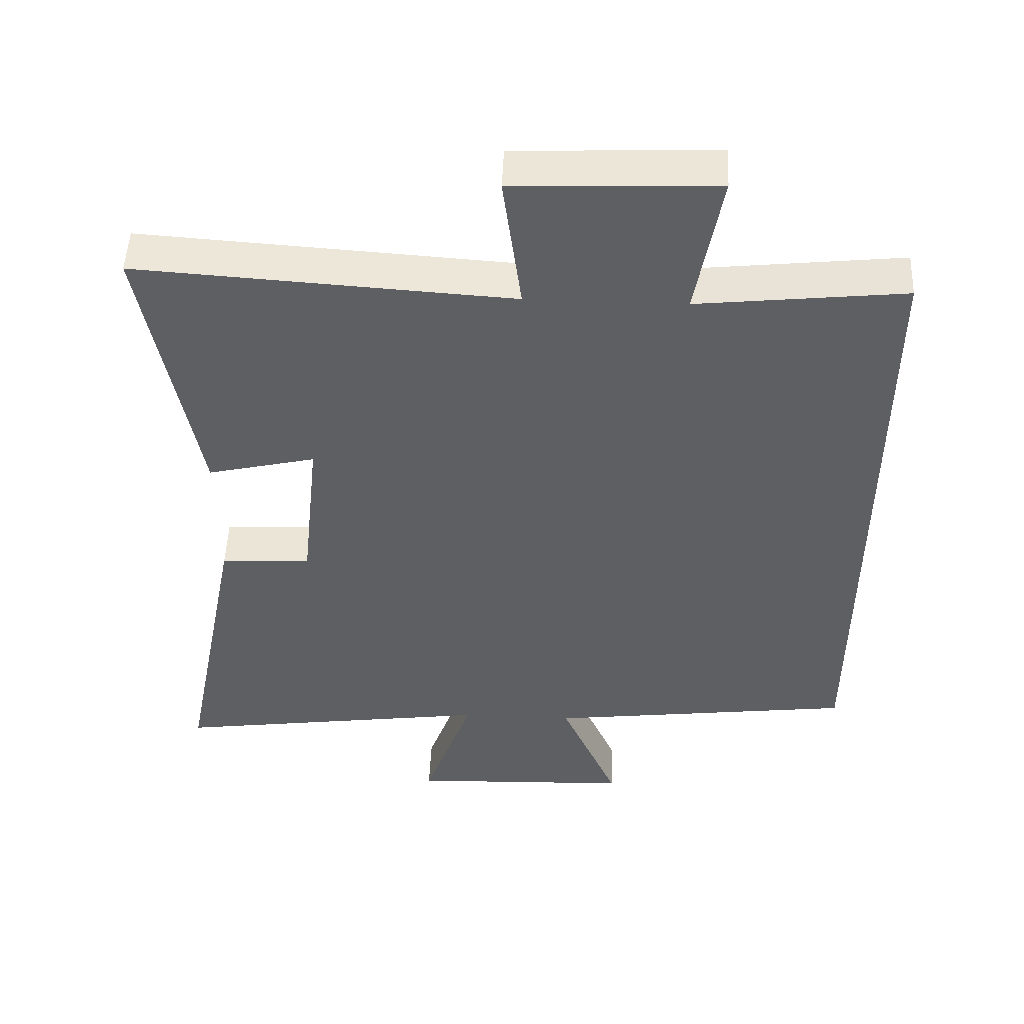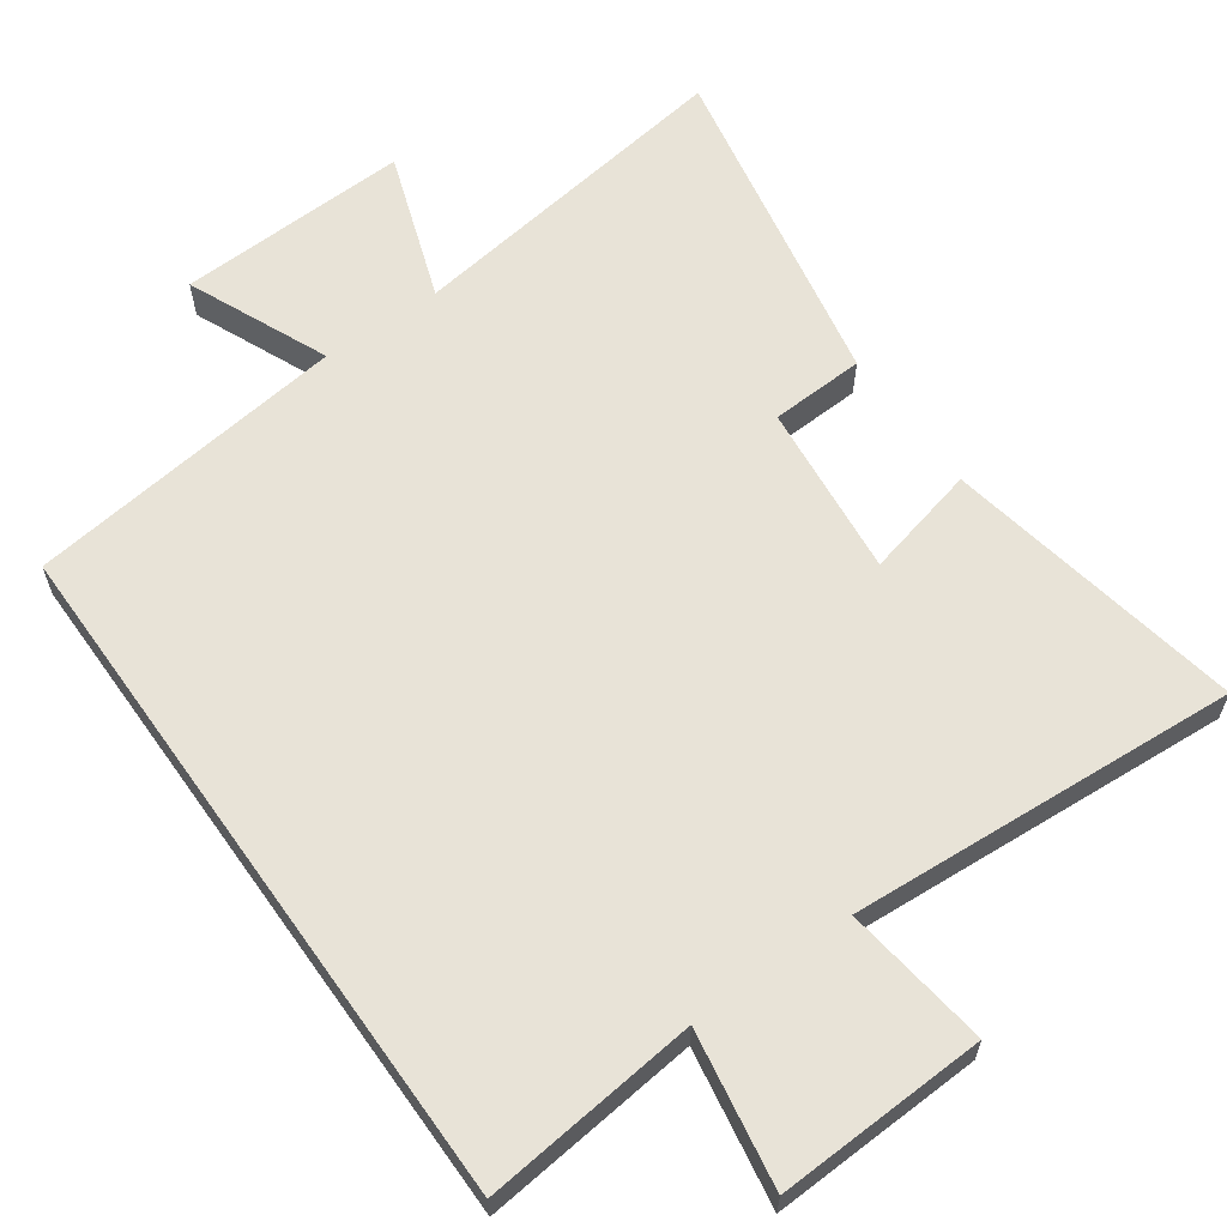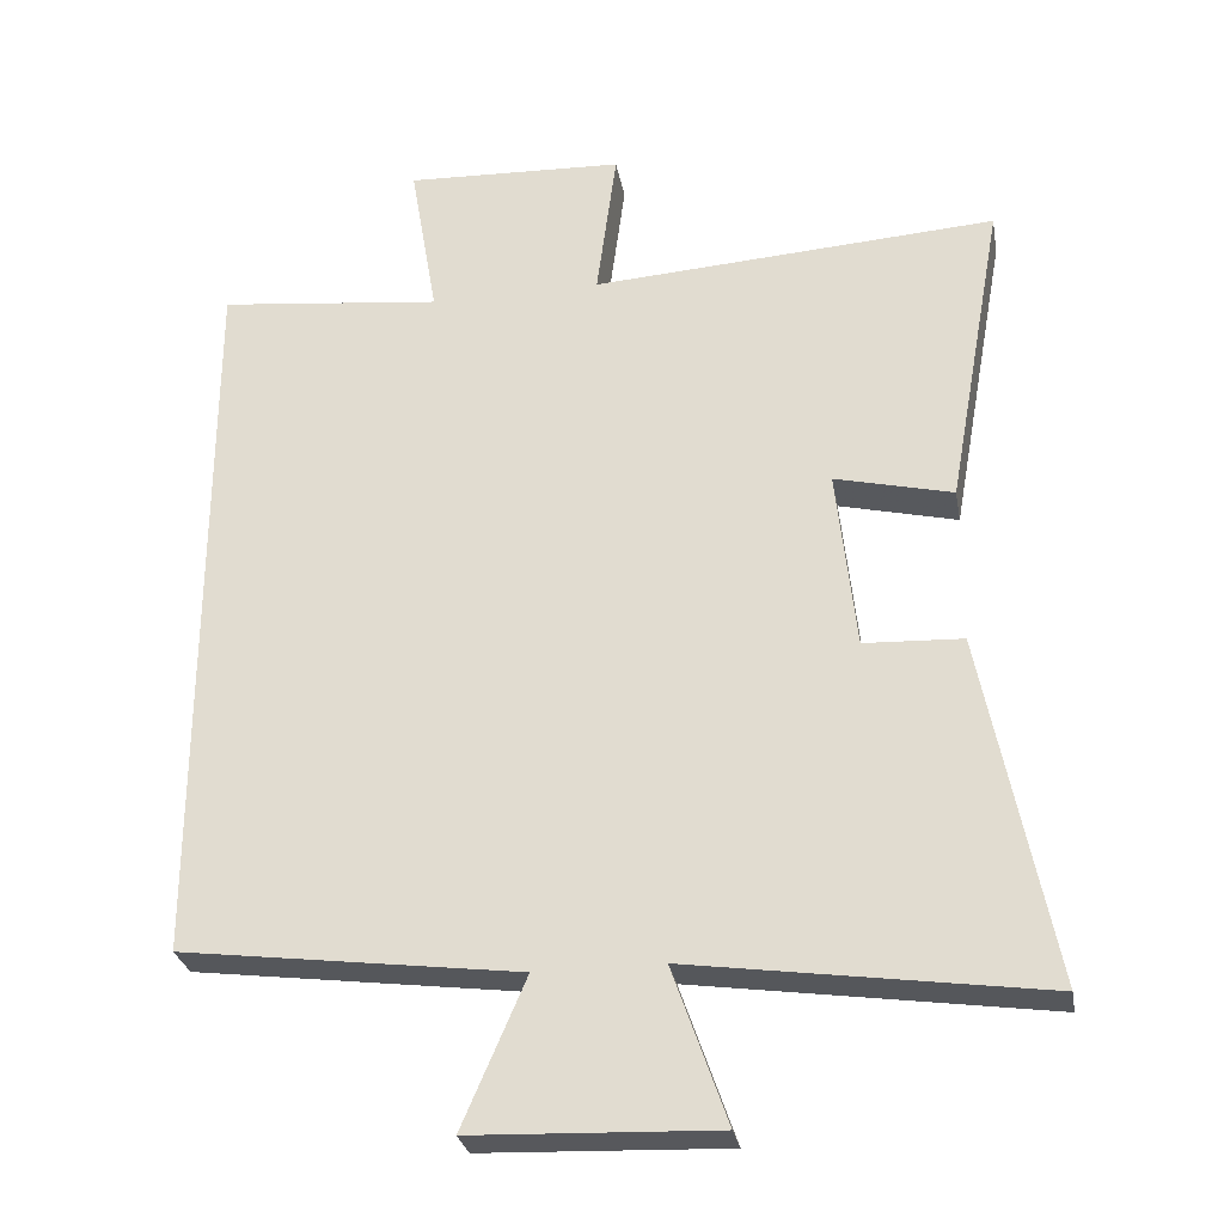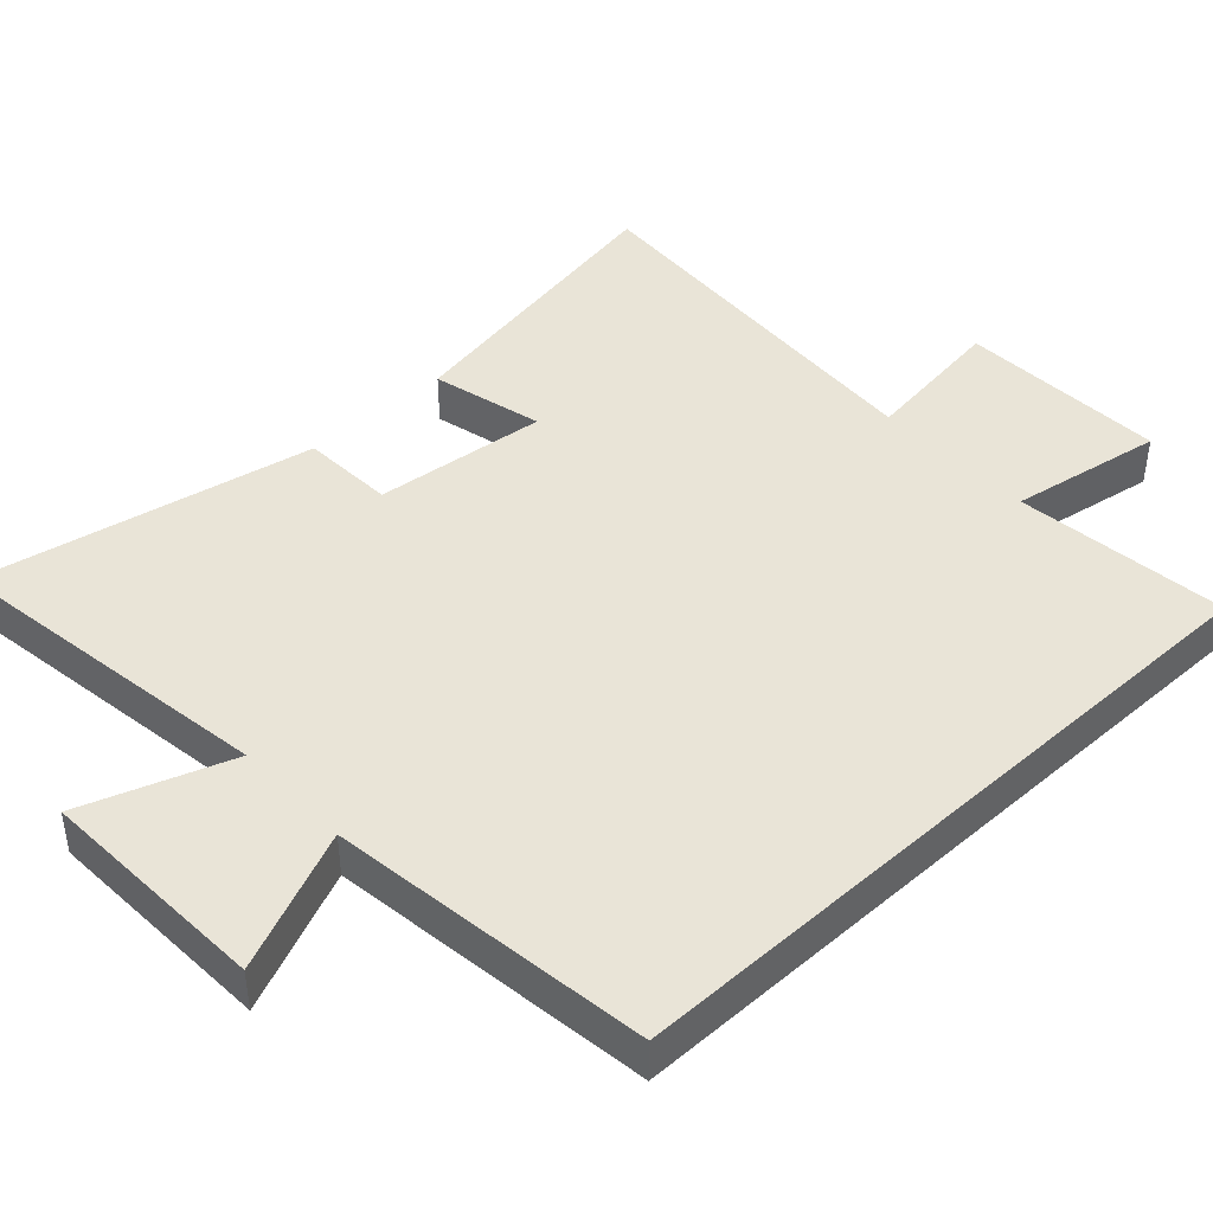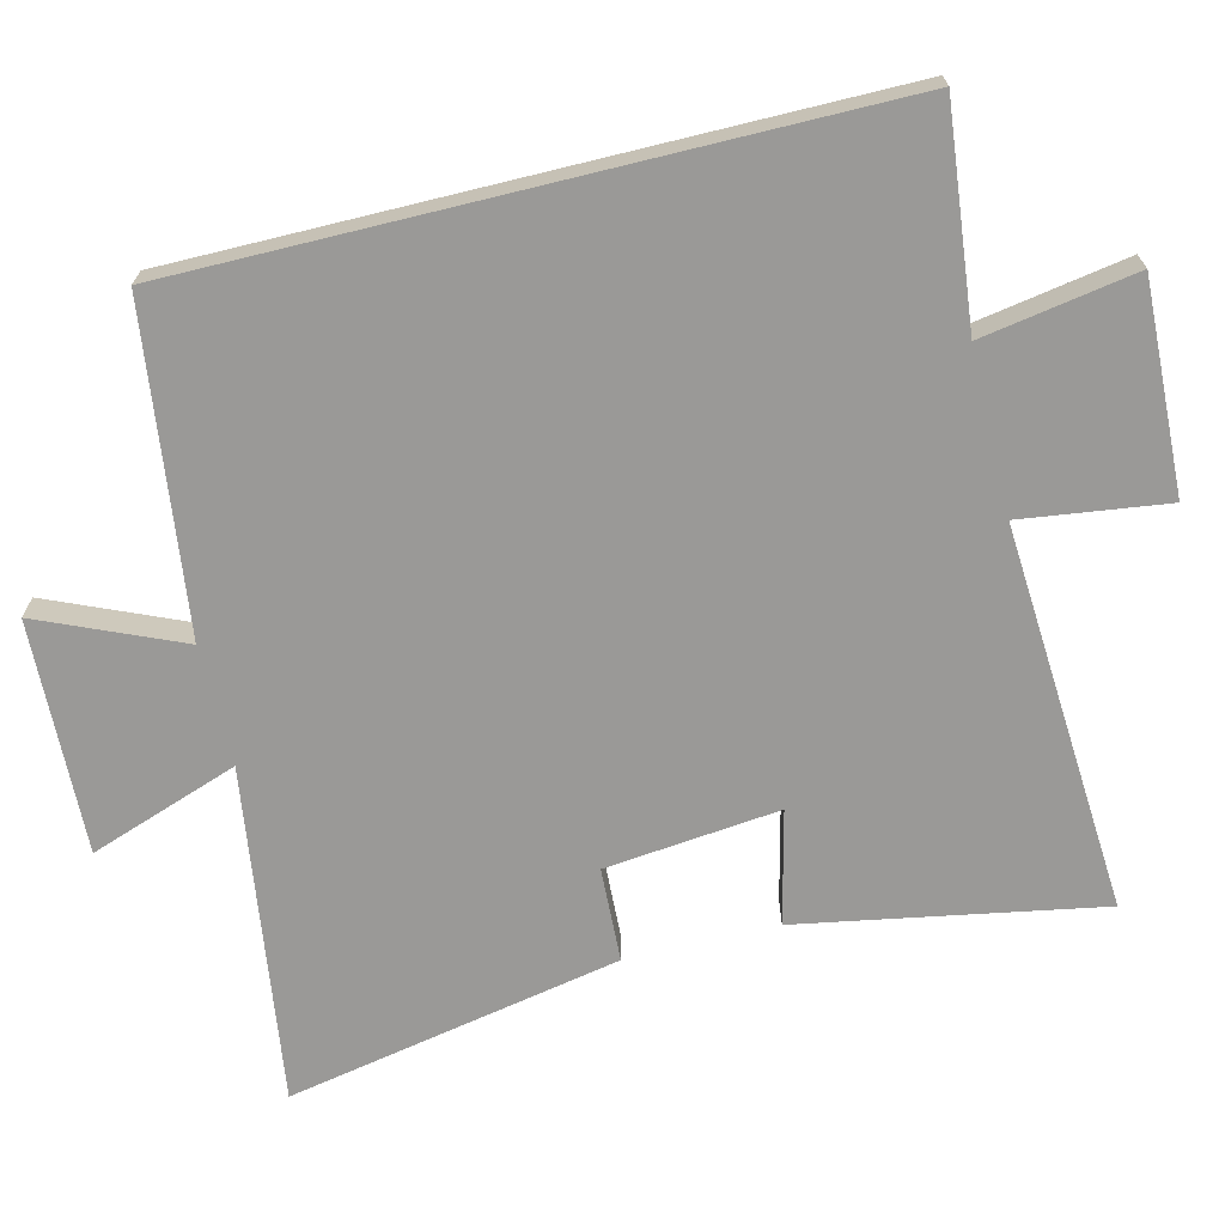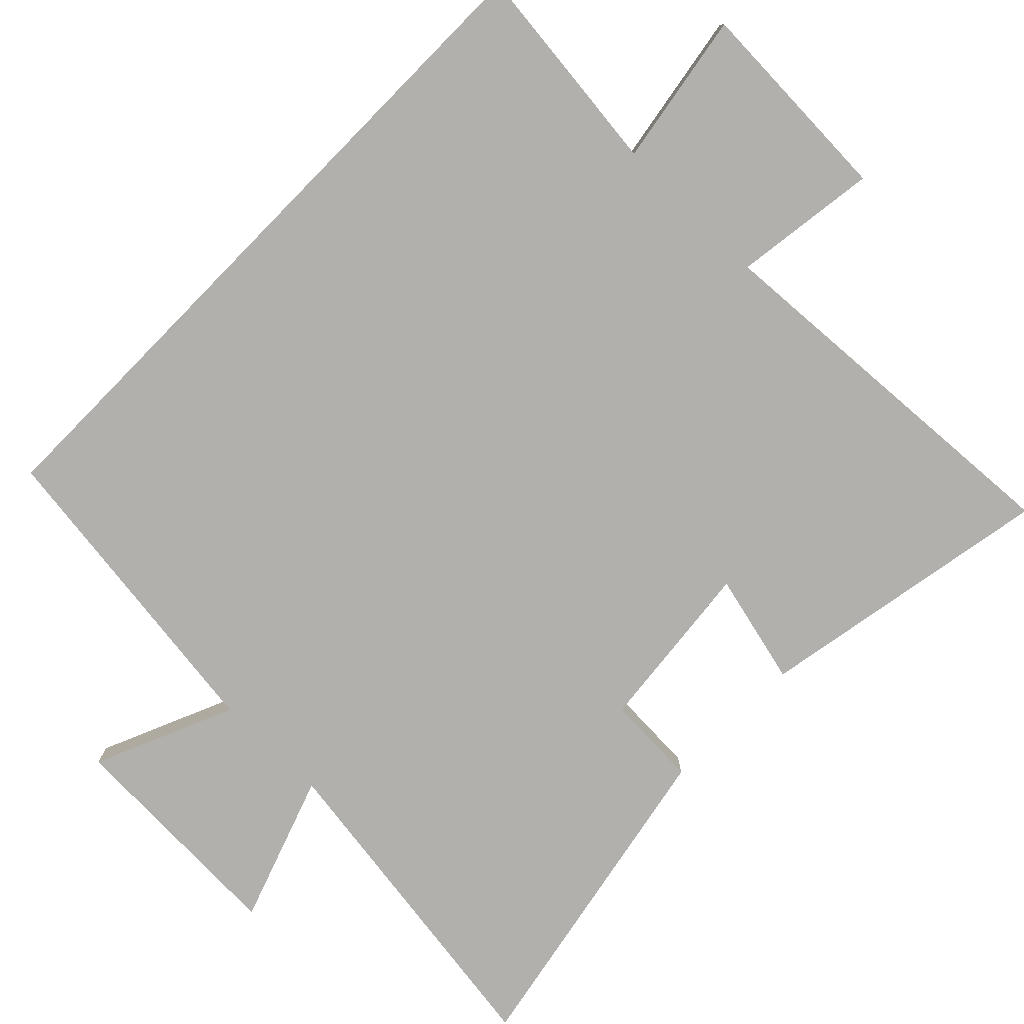
<metadata>
{"format":"obj","ext":"obj","renderer":"f3d","projection":"perspective","resolution":1024,"background":"white","views":[{"elev":50.0,"azim":-177.6,"up":"+Z"},{"elev":61.8,"azim":-35.4,"up":"+Y"},{"elev":-28.7,"azim":10.2,"up":"+Z"},{"elev":43.5,"azim":-132.9,"up":"+Y"},{"elev":-68.9,"azim":-76.2,"up":"+Y"},{"elev":-78.7,"azim":-44.5,"up":"+Y"}]}
</metadata>
<code>
v 0.592 0.07 -0.567
v 0.12 0.07 -0.5
v 0.193 0.07 -0.709
v -0.133 0.07 -0.697
v -0.048 0.07 -0.5
v -0.5 0.07 -0.442
v -0.5 0.07 0.533
v -0.199 0.07 0.5
v -0.236 0.07 0.716
v 0.058 0.07 0.704
v 0.031 0.07 0.5
v 0.576 0.07 0.536
v 0.5 0.07 0.115
v 0.342 0.07 0.153
v 0.368 0.07 -0.091
v 0.5 0.07 -0.097
v 0.592 0 -0.567
v 0.12 0 -0.5
v 0.193 0 -0.709
v -0.133 0 -0.697
v -0.048 0 -0.5
v -0.5 0 -0.442
v -0.5 0 0.533
v -0.199 0 0.5
v -0.236 0 0.716
v 0.058 0 0.704
v 0.031 0 0.5
v 0.576 0 0.536
v 0.5 0 0.115
v 0.342 0 0.153
v 0.368 0 -0.091
v 0.5 0 -0.097
f 15 16 1 2
f 14 15 2
f 11 12 13 14
f 11 14 2
f 8 9 10 11
f 8 11 2
f 5 6 7 8
f 5 8 2
f 2 3 4 5
f 18 17 32 31
f 18 31 30
f 30 29 28 27
f 18 30 27
f 27 26 25 24
f 18 27 24
f 24 23 22 21
f 18 24 21
f 21 20 19 18
f 1 17 18 2
f 2 18 19 3
f 3 19 20 4
f 4 20 21 5
f 5 21 22 6
f 6 22 23 7
f 7 23 24 8
f 8 24 25 9
f 9 25 26 10
f 10 26 27 11
f 11 27 28 12
f 12 28 29 13
f 13 29 30 14
f 14 30 31 15
f 15 31 32 16
f 16 32 17 1

</code>
